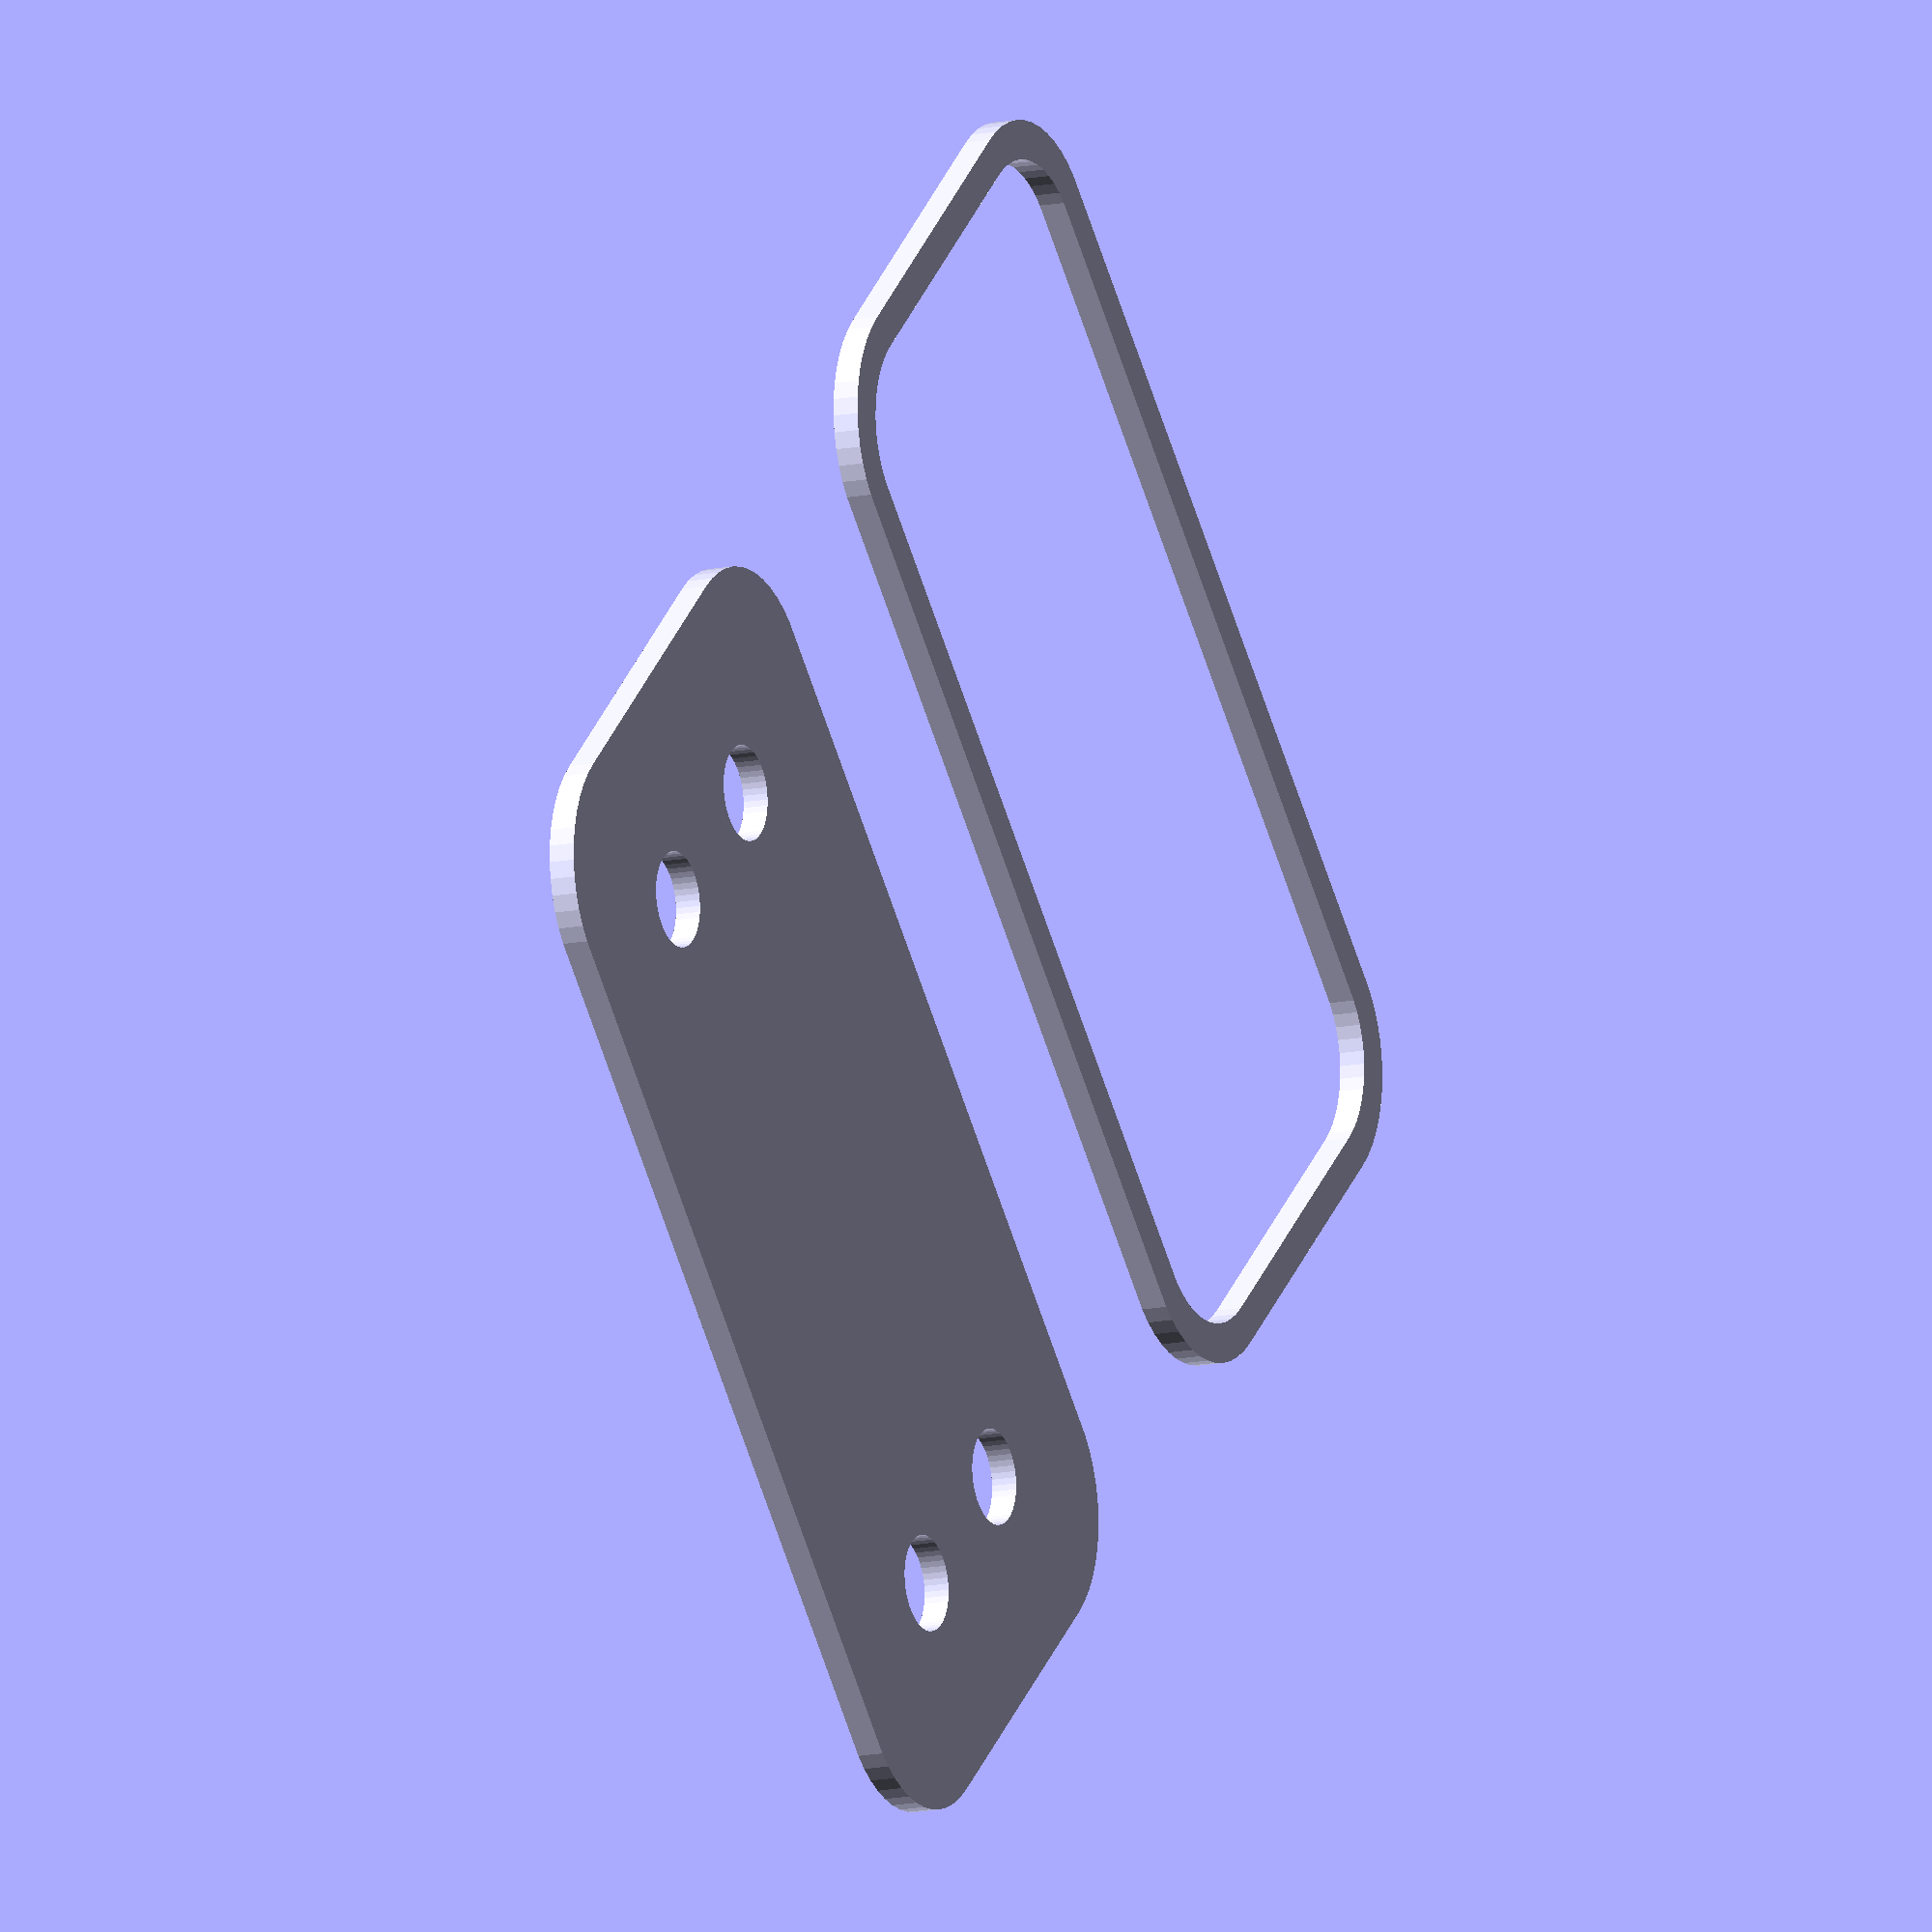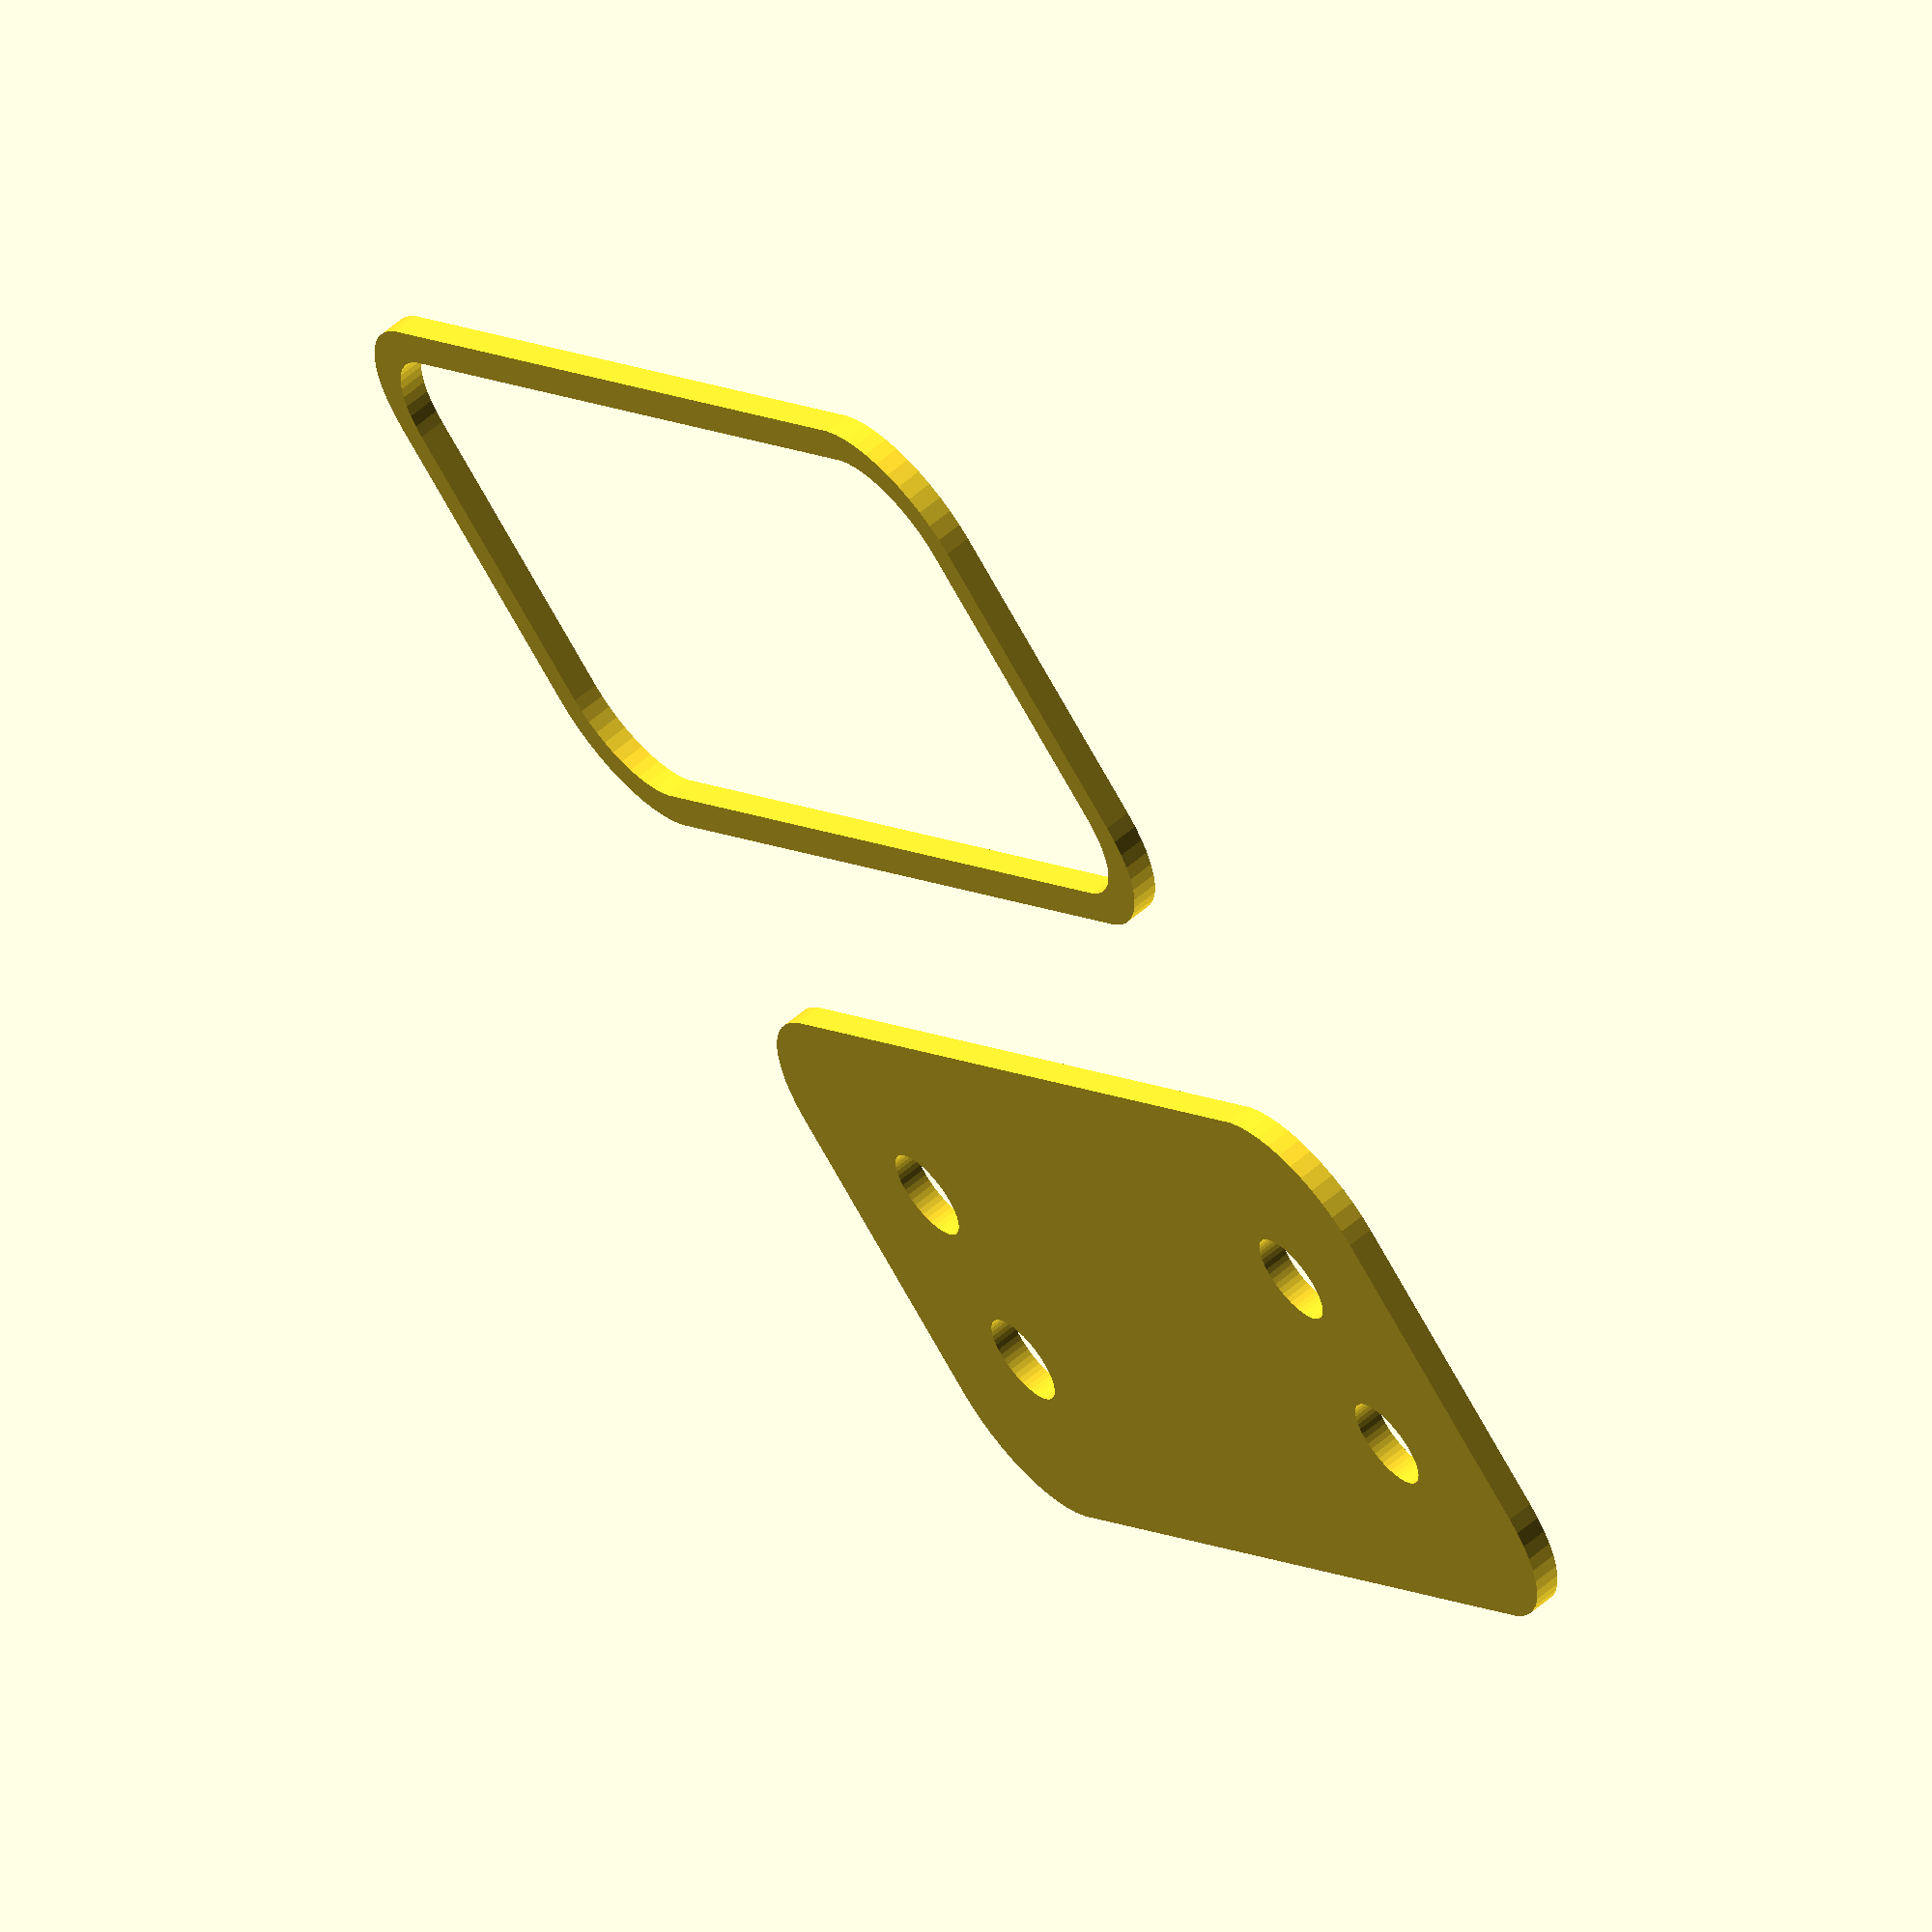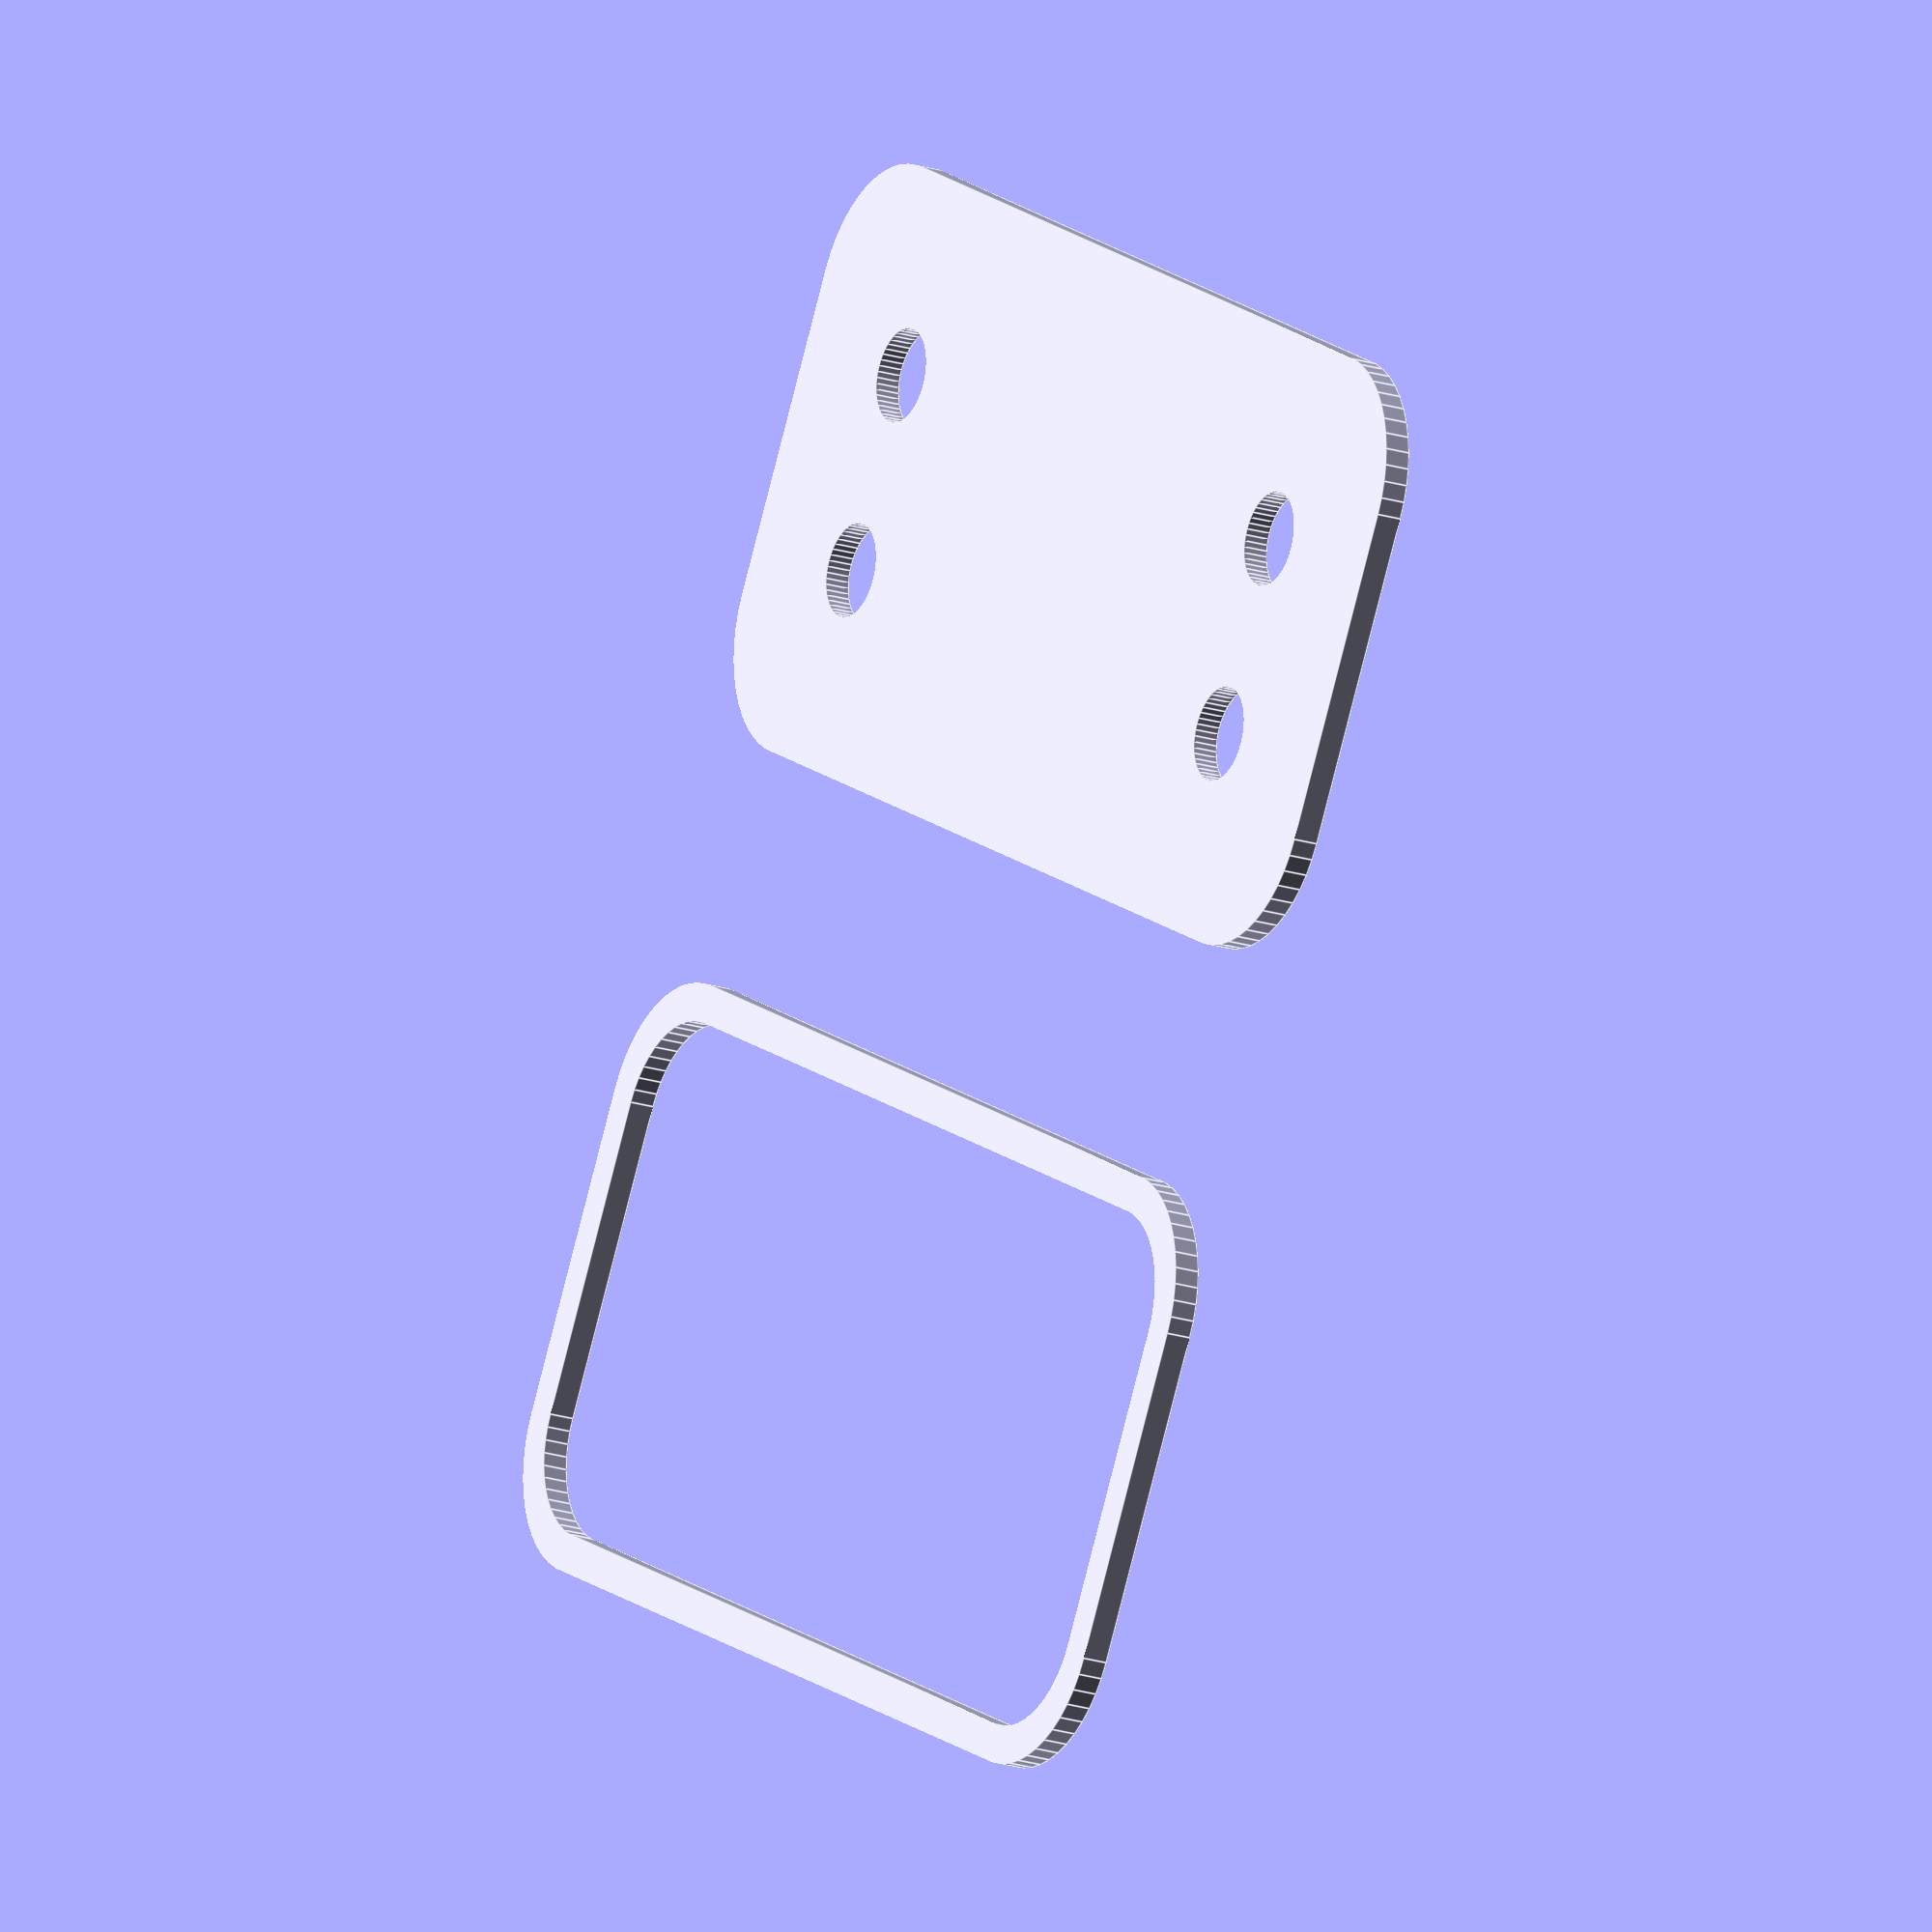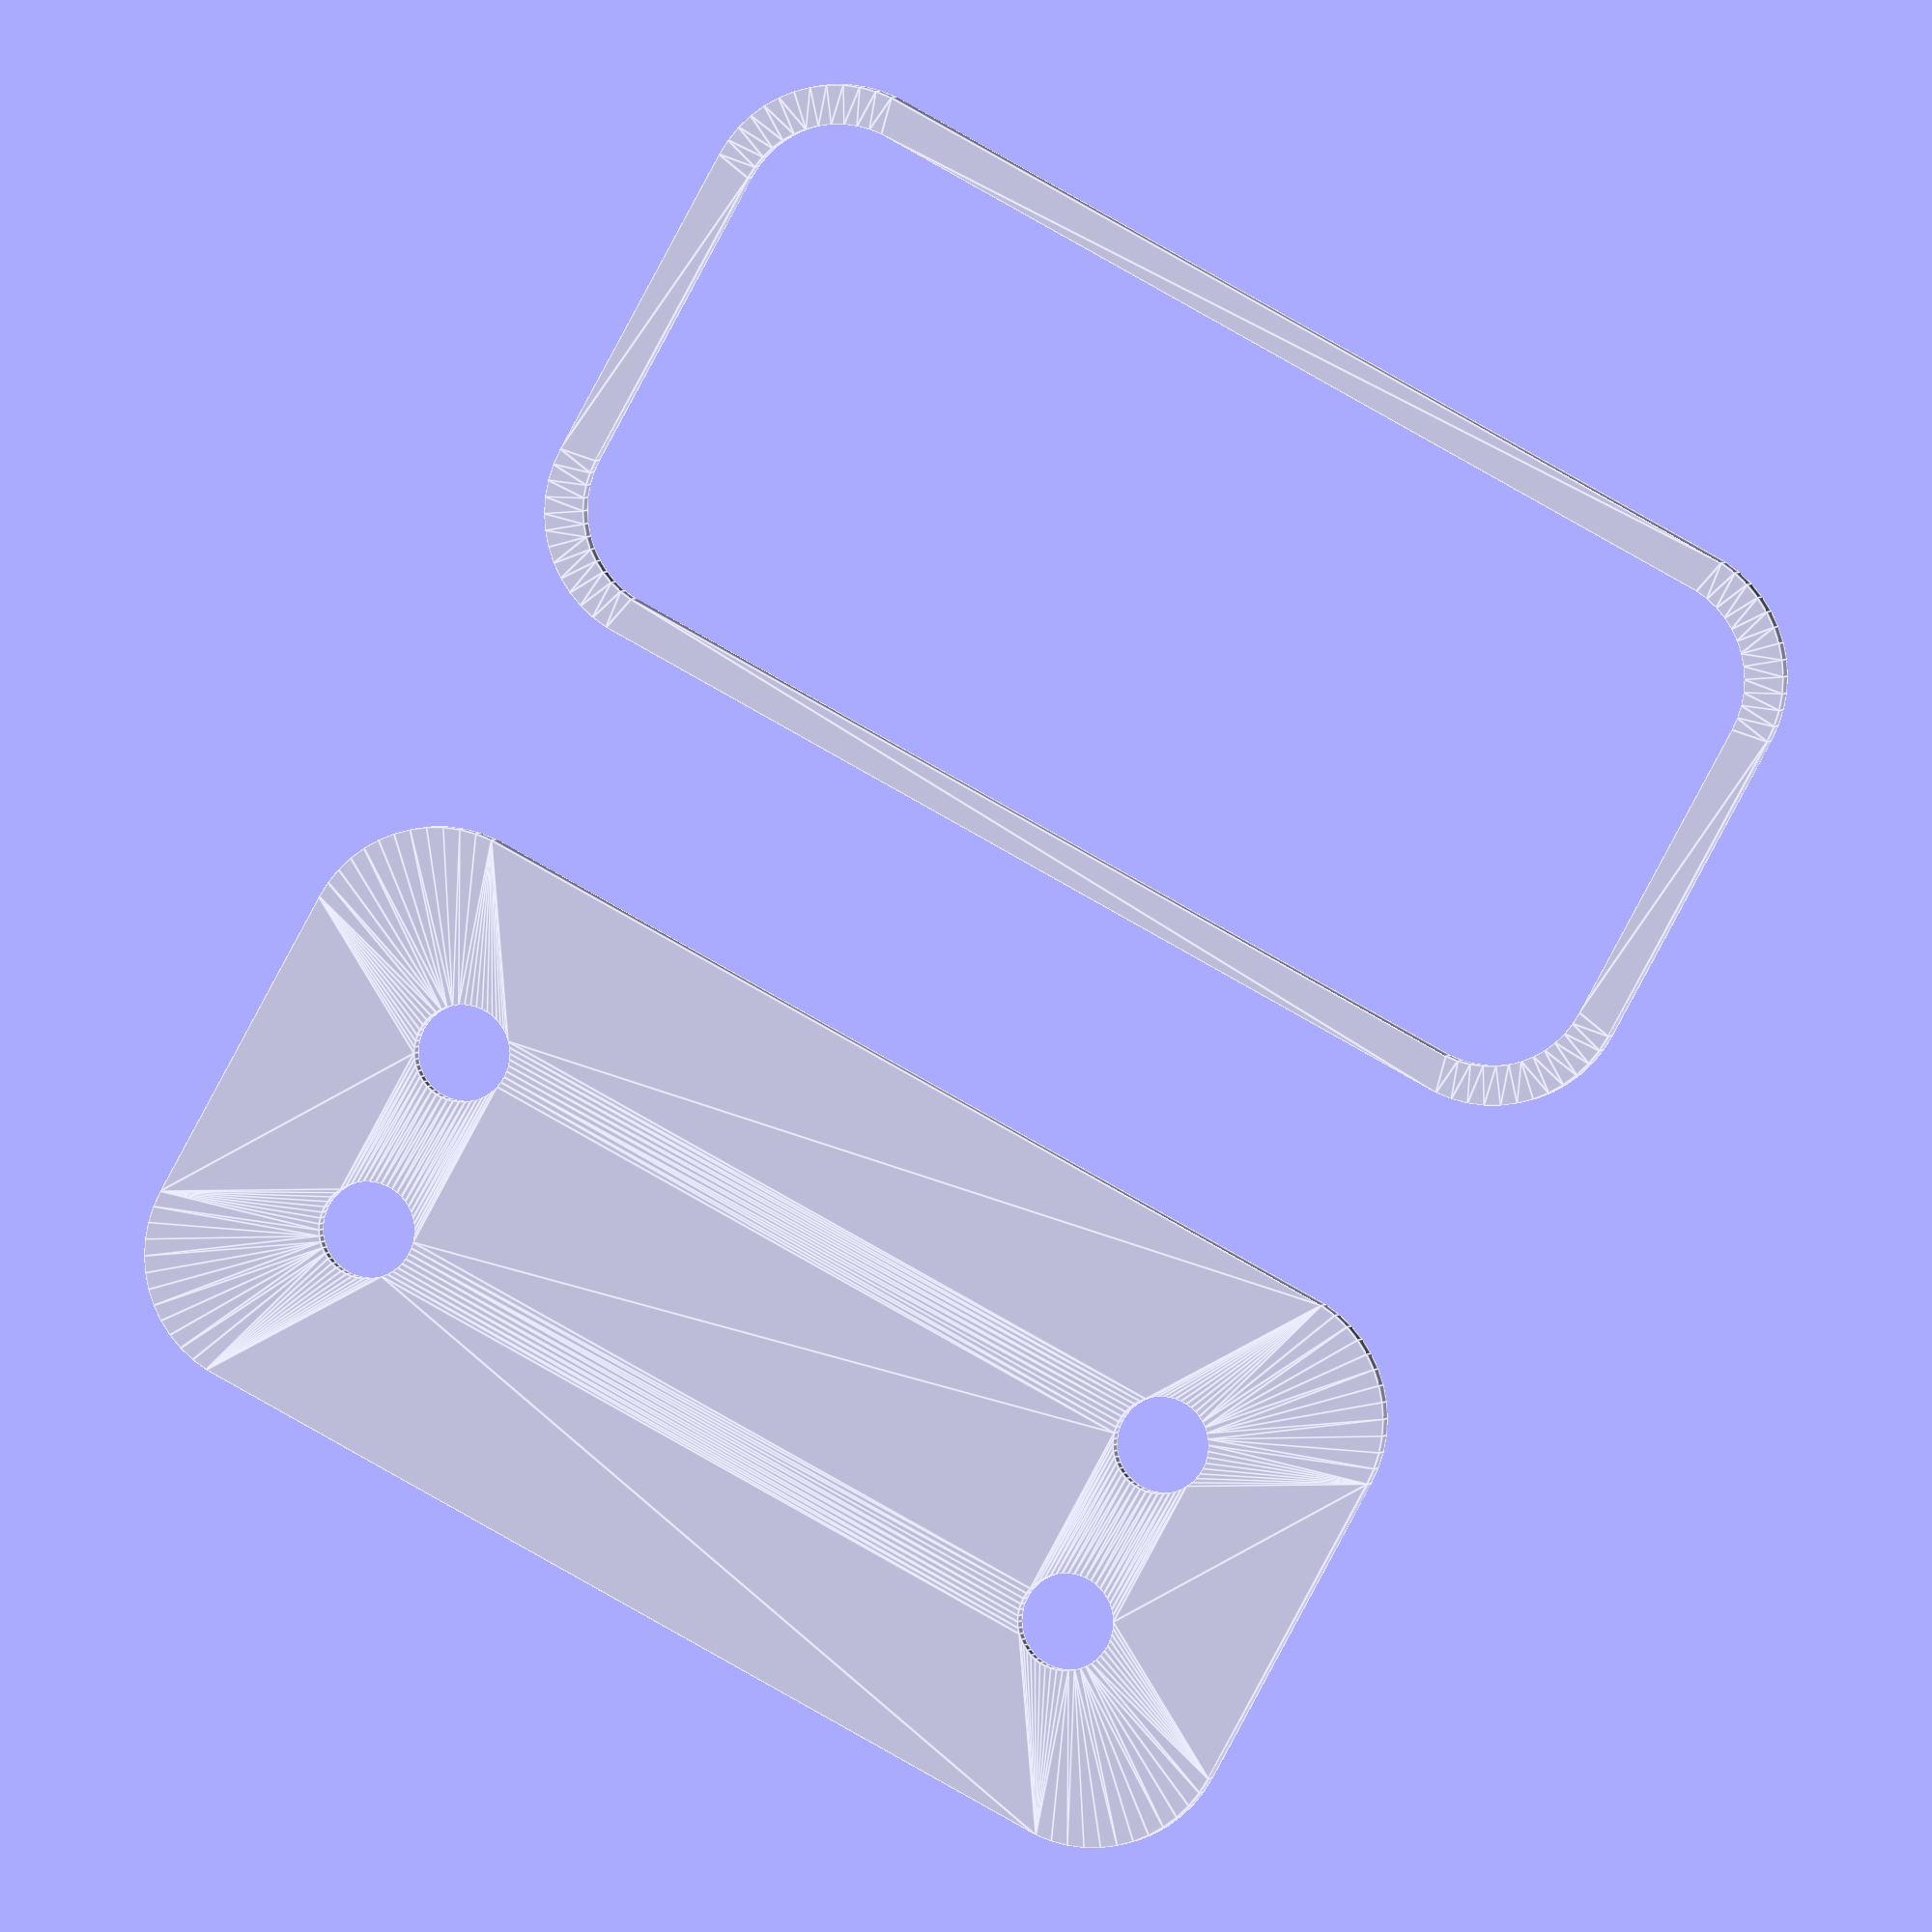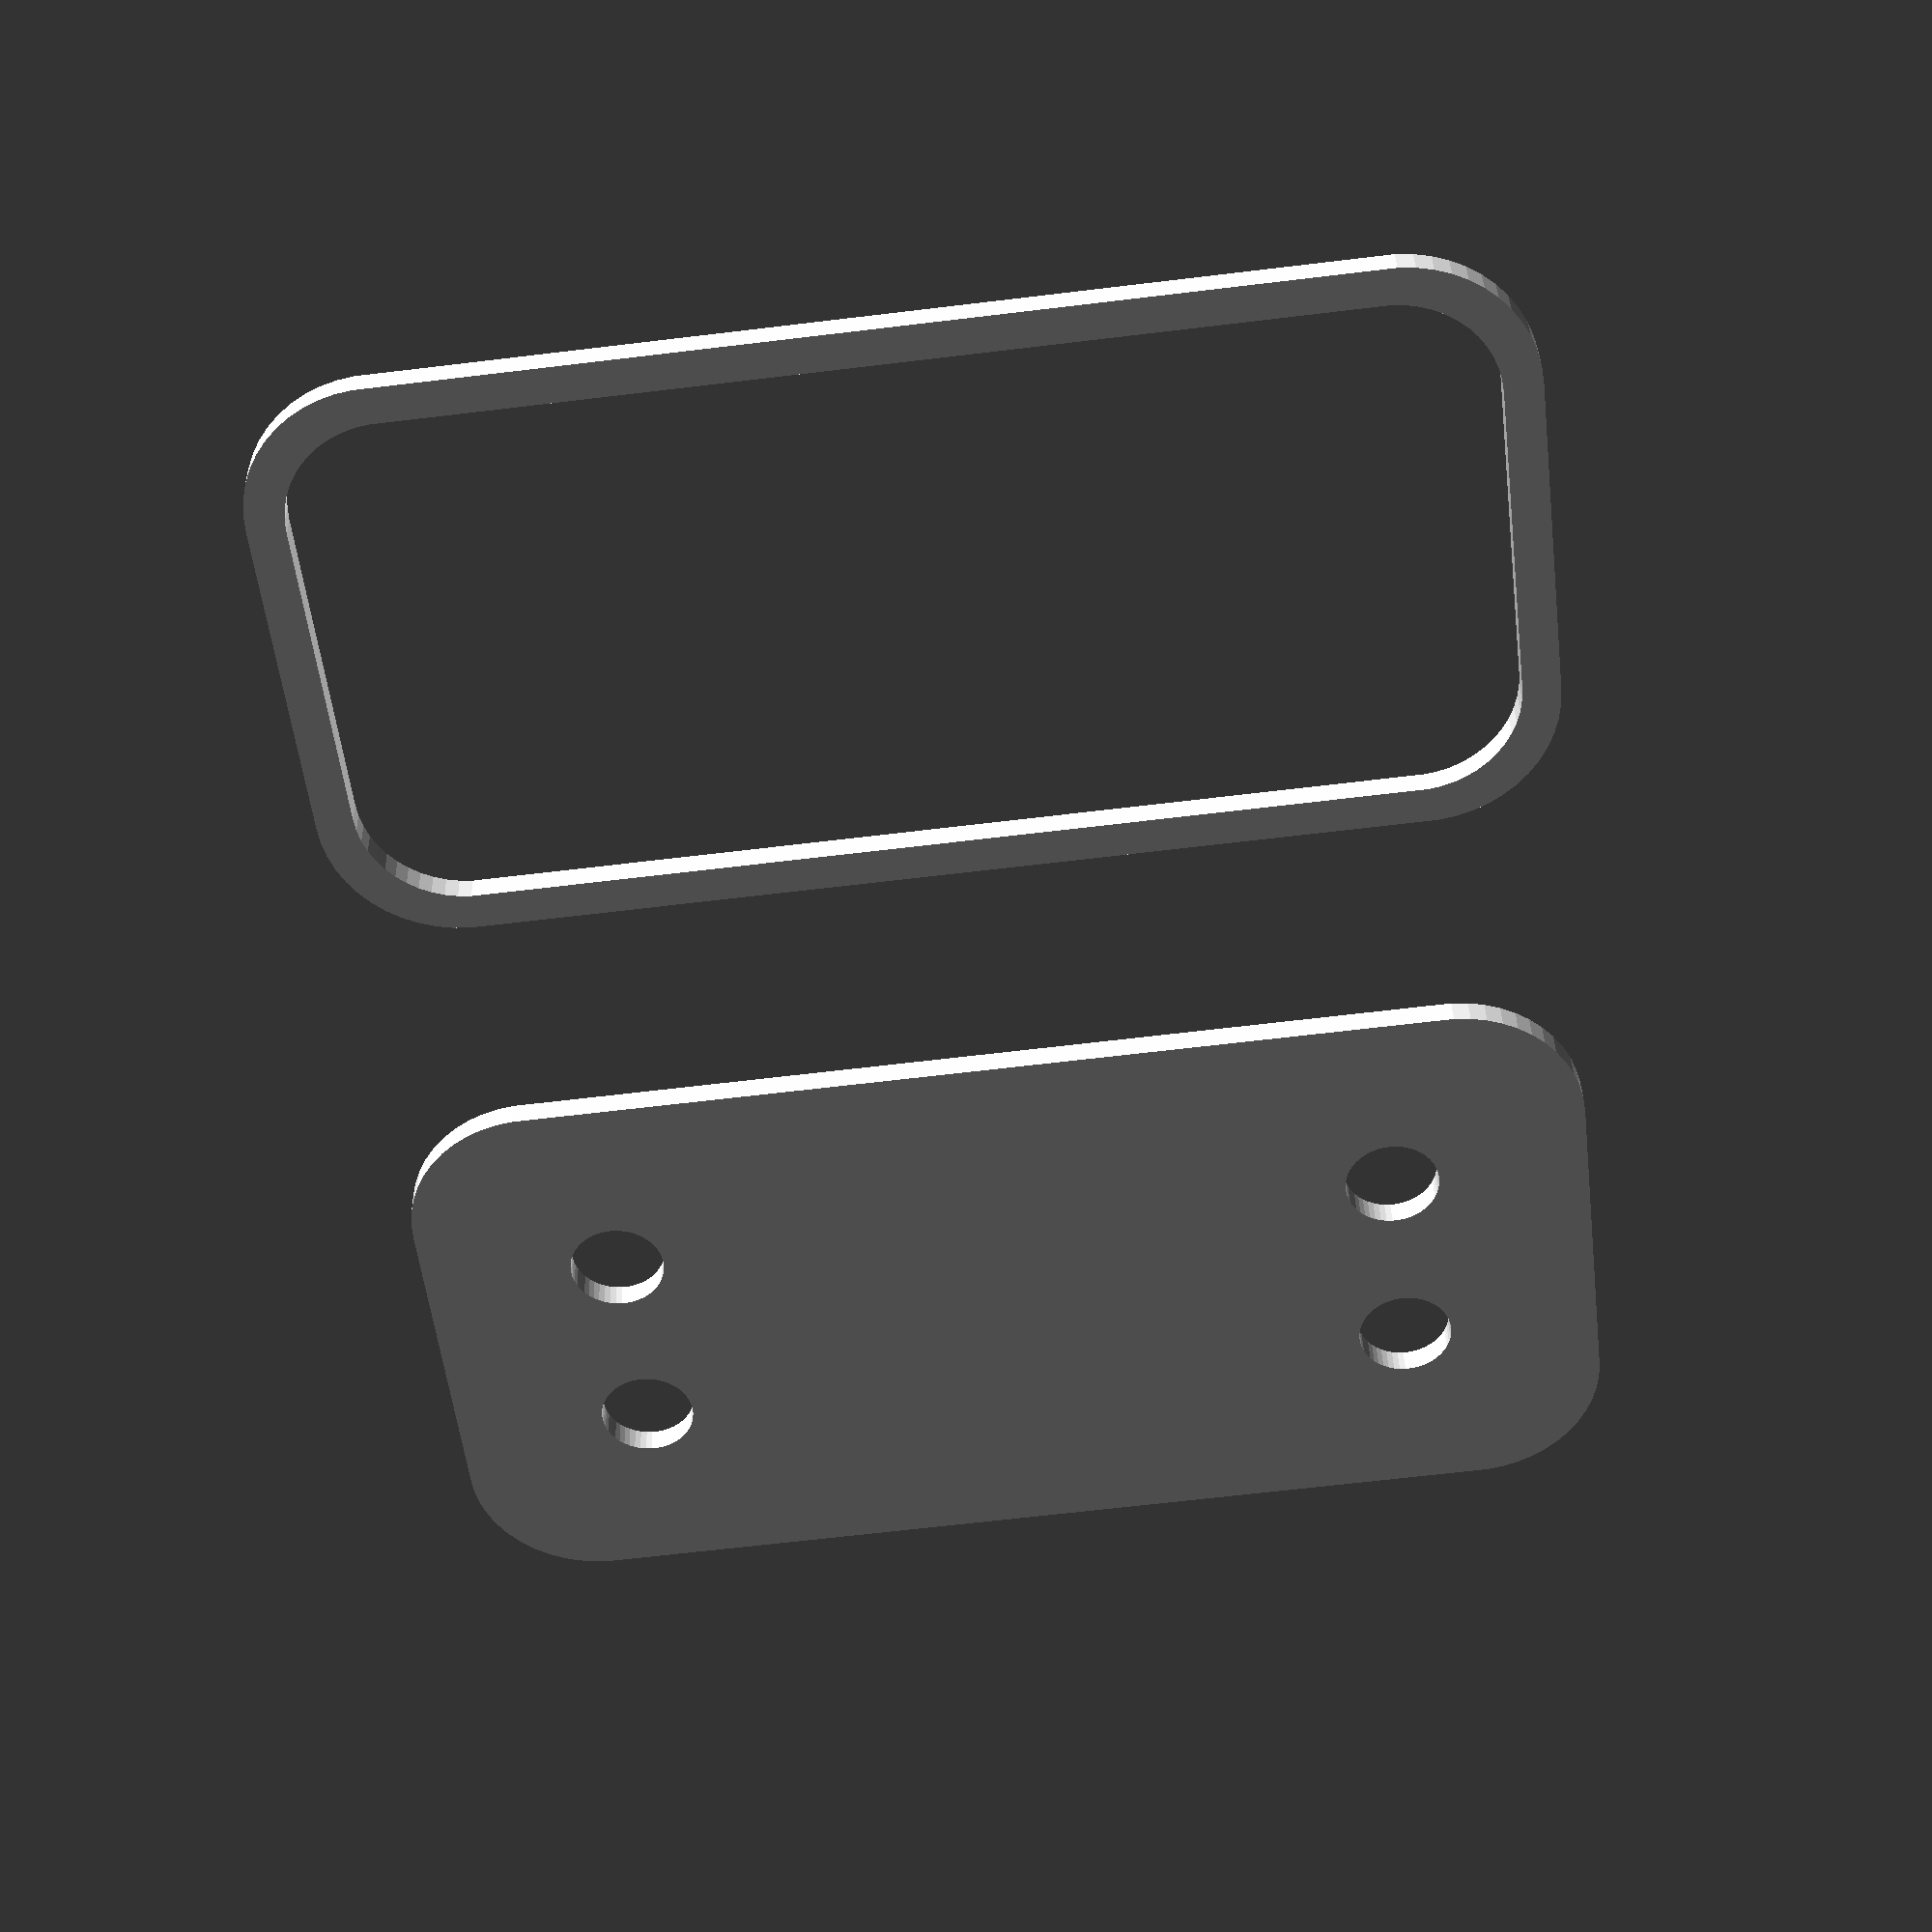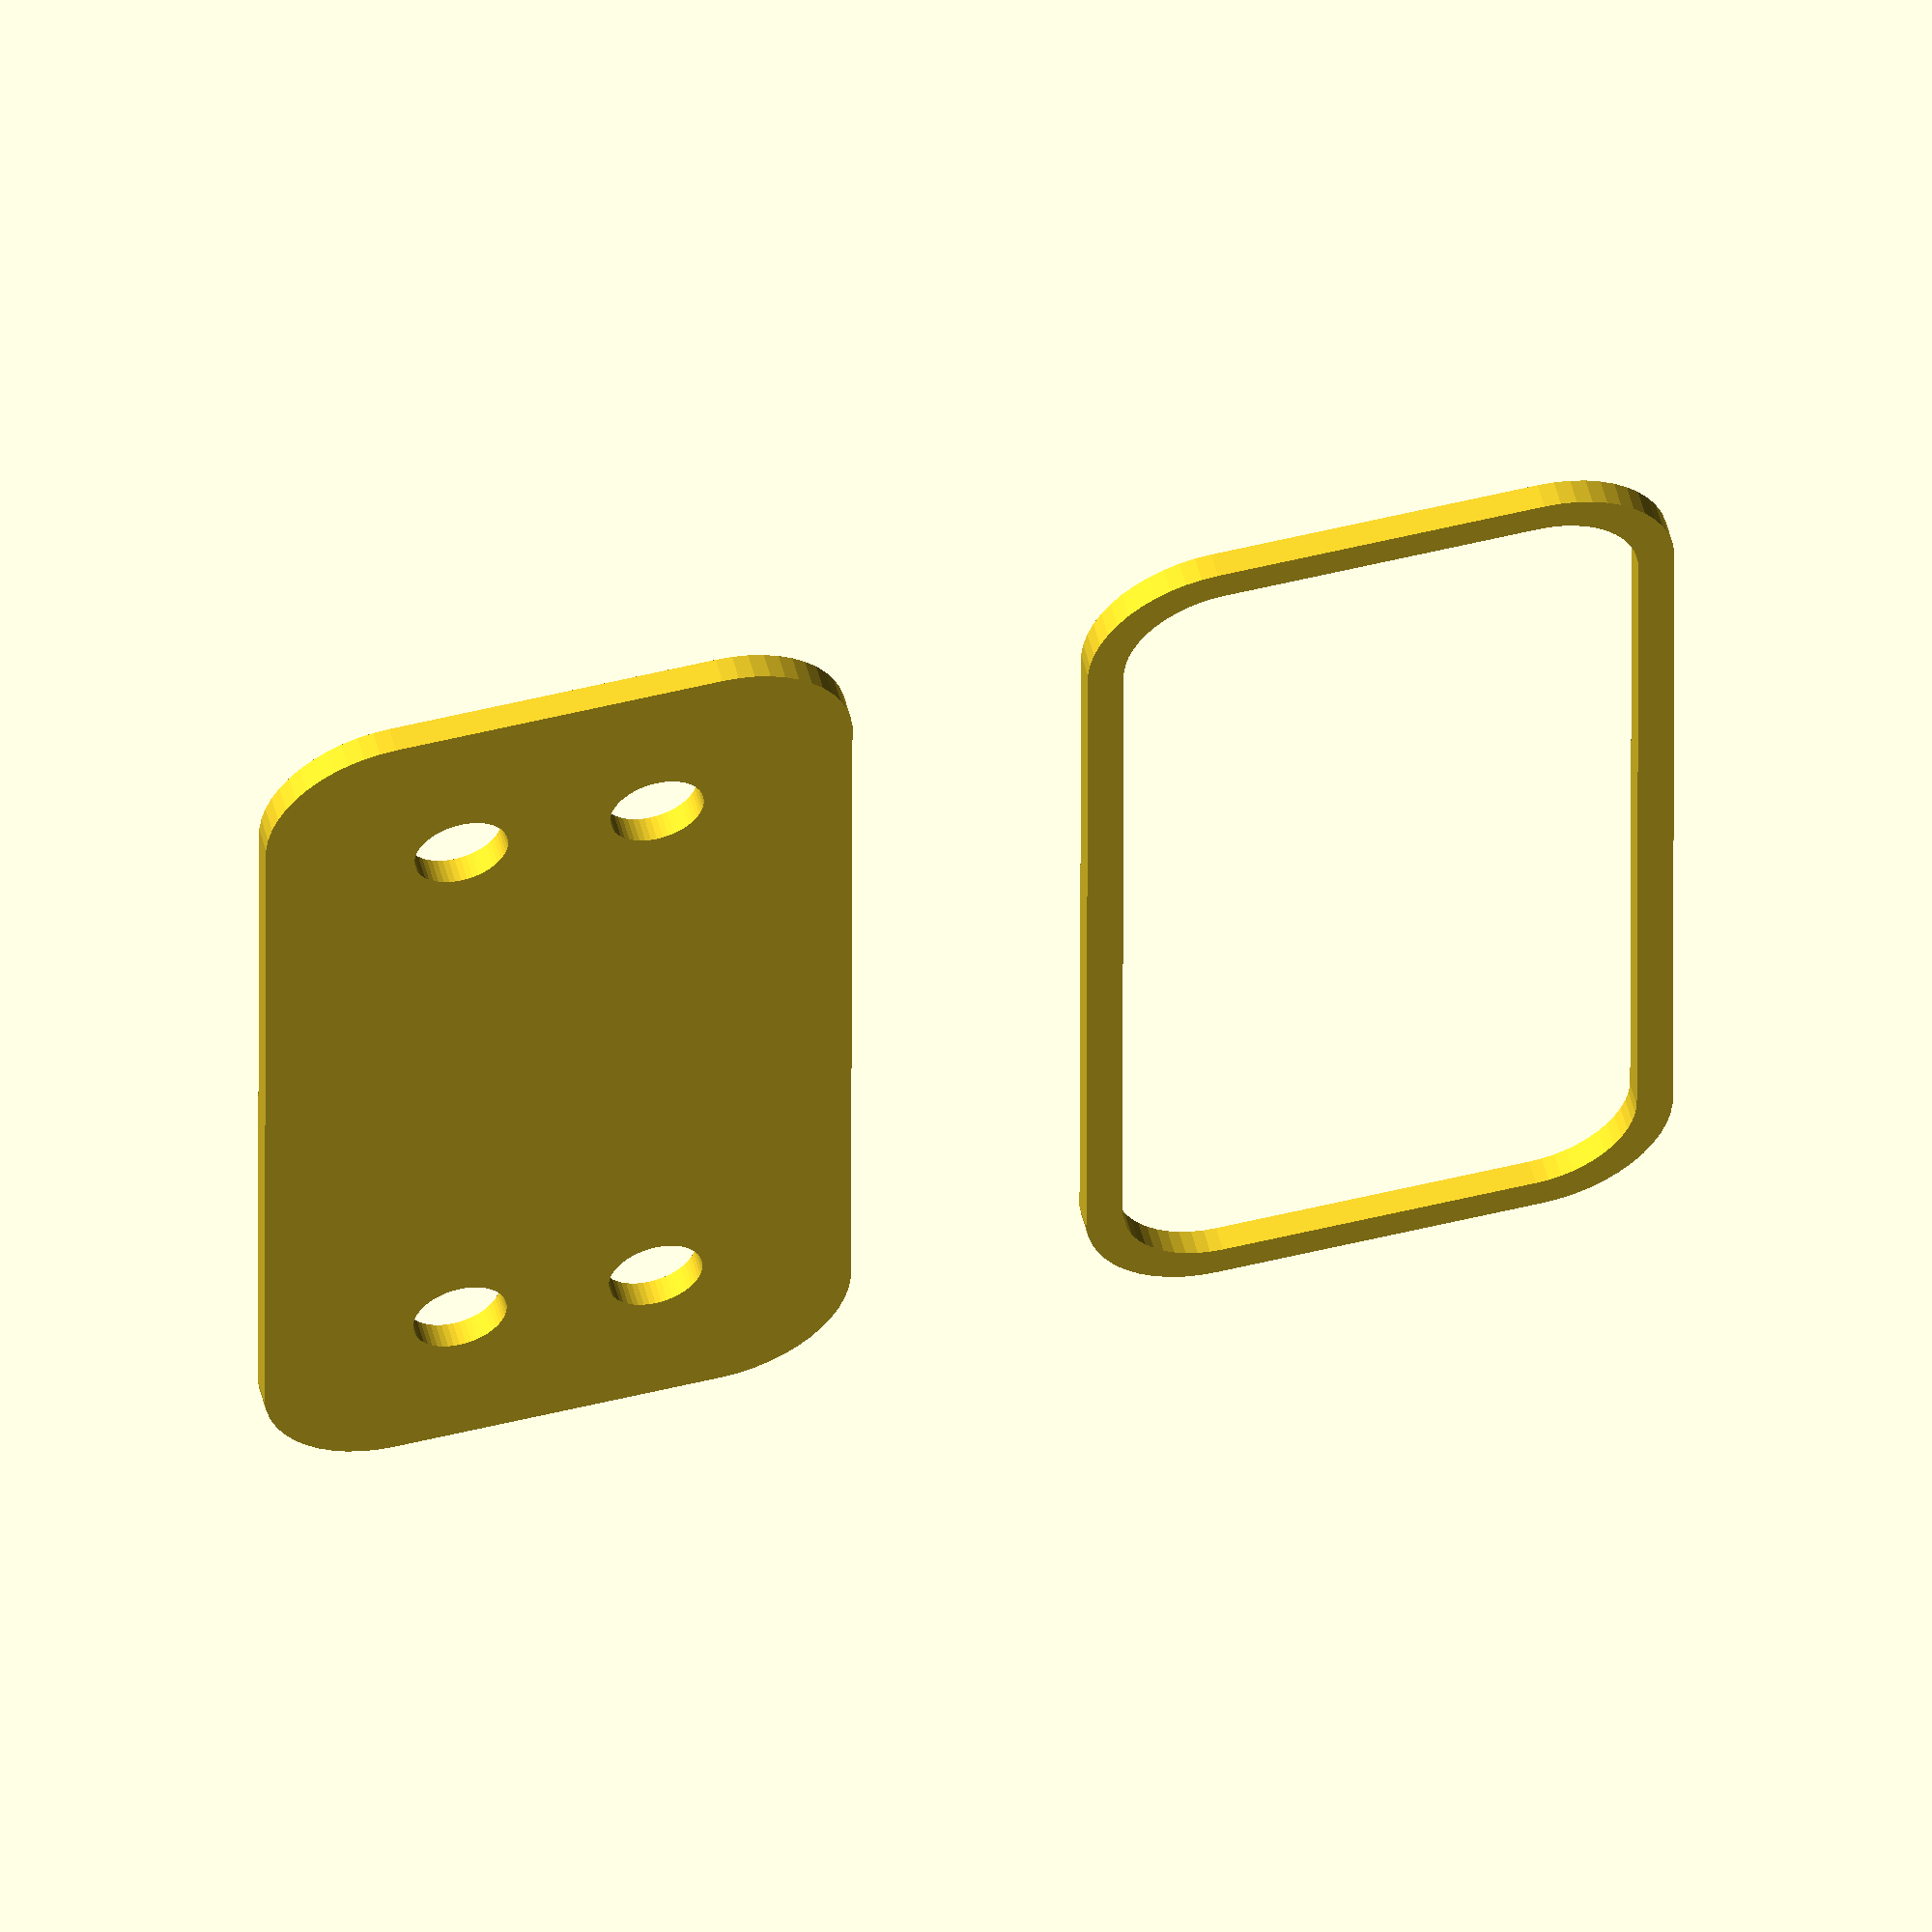
<openscad>
$fn = 50;


union() {
	translate(v = [0, 0.0000000000, 0]) {
		projection() {
			intersection() {
				translate(v = [-500, -500, -3.0000000000]) {
					cube(size = [1000, 1000, 0.1000000000]);
				}
				difference() {
					union() {
						hull() {
							translate(v = [-17.5000000000, 6.2500000000, 0]) {
								cylinder(h = 9, r = 5);
							}
							translate(v = [17.5000000000, 6.2500000000, 0]) {
								cylinder(h = 9, r = 5);
							}
							translate(v = [-17.5000000000, -6.2500000000, 0]) {
								cylinder(h = 9, r = 5);
							}
							translate(v = [17.5000000000, -6.2500000000, 0]) {
								cylinder(h = 9, r = 5);
							}
						}
					}
					union() {
						translate(v = [-15.0000000000, -3.7500000000, 1]) {
							rotate(a = [0, 0, 0]) {
								difference() {
									union() {
										cylinder(h = 3, r = 2.9000000000);
										translate(v = [0, 0, -10.0000000000]) {
											cylinder(h = 10, r = 1.5000000000);
										}
										translate(v = [0, 0, -10.0000000000]) {
											cylinder(h = 10, r = 1.8000000000);
										}
										translate(v = [0, 0, -10.0000000000]) {
											cylinder(h = 10, r = 1.5000000000);
										}
									}
									union();
								}
							}
						}
						translate(v = [15.0000000000, -3.7500000000, 1]) {
							rotate(a = [0, 0, 0]) {
								difference() {
									union() {
										cylinder(h = 3, r = 2.9000000000);
										translate(v = [0, 0, -10.0000000000]) {
											cylinder(h = 10, r = 1.5000000000);
										}
										translate(v = [0, 0, -10.0000000000]) {
											cylinder(h = 10, r = 1.8000000000);
										}
										translate(v = [0, 0, -10.0000000000]) {
											cylinder(h = 10, r = 1.5000000000);
										}
									}
									union();
								}
							}
						}
						translate(v = [-15.0000000000, 3.7500000000, 1]) {
							rotate(a = [0, 0, 0]) {
								difference() {
									union() {
										cylinder(h = 3, r = 2.9000000000);
										translate(v = [0, 0, -10.0000000000]) {
											cylinder(h = 10, r = 1.5000000000);
										}
										translate(v = [0, 0, -10.0000000000]) {
											cylinder(h = 10, r = 1.8000000000);
										}
										translate(v = [0, 0, -10.0000000000]) {
											cylinder(h = 10, r = 1.5000000000);
										}
									}
									union();
								}
							}
						}
						translate(v = [15.0000000000, 3.7500000000, 1]) {
							rotate(a = [0, 0, 0]) {
								difference() {
									union() {
										cylinder(h = 3, r = 2.9000000000);
										translate(v = [0, 0, -10.0000000000]) {
											cylinder(h = 10, r = 1.5000000000);
										}
										translate(v = [0, 0, -10.0000000000]) {
											cylinder(h = 10, r = 1.8000000000);
										}
										translate(v = [0, 0, -10.0000000000]) {
											cylinder(h = 10, r = 1.5000000000);
										}
									}
									union();
								}
							}
						}
						translate(v = [0, 0, 1]) {
							hull() {
								union() {
									translate(v = [-17.2500000000, 6.0000000000, 4.7500000000]) {
										cylinder(h = 19.5000000000, r = 4.7500000000);
									}
									translate(v = [-17.2500000000, 6.0000000000, 4.7500000000]) {
										sphere(r = 4.7500000000);
									}
									translate(v = [-17.2500000000, 6.0000000000, 24.2500000000]) {
										sphere(r = 4.7500000000);
									}
								}
								union() {
									translate(v = [17.2500000000, 6.0000000000, 4.7500000000]) {
										cylinder(h = 19.5000000000, r = 4.7500000000);
									}
									translate(v = [17.2500000000, 6.0000000000, 4.7500000000]) {
										sphere(r = 4.7500000000);
									}
									translate(v = [17.2500000000, 6.0000000000, 24.2500000000]) {
										sphere(r = 4.7500000000);
									}
								}
								union() {
									translate(v = [-17.2500000000, -6.0000000000, 4.7500000000]) {
										cylinder(h = 19.5000000000, r = 4.7500000000);
									}
									translate(v = [-17.2500000000, -6.0000000000, 4.7500000000]) {
										sphere(r = 4.7500000000);
									}
									translate(v = [-17.2500000000, -6.0000000000, 24.2500000000]) {
										sphere(r = 4.7500000000);
									}
								}
								union() {
									translate(v = [17.2500000000, -6.0000000000, 4.7500000000]) {
										cylinder(h = 19.5000000000, r = 4.7500000000);
									}
									translate(v = [17.2500000000, -6.0000000000, 4.7500000000]) {
										sphere(r = 4.7500000000);
									}
									translate(v = [17.2500000000, -6.0000000000, 24.2500000000]) {
										sphere(r = 4.7500000000);
									}
								}
							}
						}
					}
				}
			}
		}
	}
	translate(v = [0, 31.5000000000, 0]) {
		projection() {
			intersection() {
				translate(v = [-500, -500, 0.0000000000]) {
					cube(size = [1000, 1000, 0.1000000000]);
				}
				difference() {
					union() {
						hull() {
							translate(v = [-17.5000000000, 6.2500000000, 0]) {
								cylinder(h = 9, r = 5);
							}
							translate(v = [17.5000000000, 6.2500000000, 0]) {
								cylinder(h = 9, r = 5);
							}
							translate(v = [-17.5000000000, -6.2500000000, 0]) {
								cylinder(h = 9, r = 5);
							}
							translate(v = [17.5000000000, -6.2500000000, 0]) {
								cylinder(h = 9, r = 5);
							}
						}
					}
					union() {
						translate(v = [-15.0000000000, -3.7500000000, 1]) {
							rotate(a = [0, 0, 0]) {
								difference() {
									union() {
										cylinder(h = 3, r = 2.9000000000);
										translate(v = [0, 0, -10.0000000000]) {
											cylinder(h = 10, r = 1.5000000000);
										}
										translate(v = [0, 0, -10.0000000000]) {
											cylinder(h = 10, r = 1.8000000000);
										}
										translate(v = [0, 0, -10.0000000000]) {
											cylinder(h = 10, r = 1.5000000000);
										}
									}
									union();
								}
							}
						}
						translate(v = [15.0000000000, -3.7500000000, 1]) {
							rotate(a = [0, 0, 0]) {
								difference() {
									union() {
										cylinder(h = 3, r = 2.9000000000);
										translate(v = [0, 0, -10.0000000000]) {
											cylinder(h = 10, r = 1.5000000000);
										}
										translate(v = [0, 0, -10.0000000000]) {
											cylinder(h = 10, r = 1.8000000000);
										}
										translate(v = [0, 0, -10.0000000000]) {
											cylinder(h = 10, r = 1.5000000000);
										}
									}
									union();
								}
							}
						}
						translate(v = [-15.0000000000, 3.7500000000, 1]) {
							rotate(a = [0, 0, 0]) {
								difference() {
									union() {
										cylinder(h = 3, r = 2.9000000000);
										translate(v = [0, 0, -10.0000000000]) {
											cylinder(h = 10, r = 1.5000000000);
										}
										translate(v = [0, 0, -10.0000000000]) {
											cylinder(h = 10, r = 1.8000000000);
										}
										translate(v = [0, 0, -10.0000000000]) {
											cylinder(h = 10, r = 1.5000000000);
										}
									}
									union();
								}
							}
						}
						translate(v = [15.0000000000, 3.7500000000, 1]) {
							rotate(a = [0, 0, 0]) {
								difference() {
									union() {
										cylinder(h = 3, r = 2.9000000000);
										translate(v = [0, 0, -10.0000000000]) {
											cylinder(h = 10, r = 1.5000000000);
										}
										translate(v = [0, 0, -10.0000000000]) {
											cylinder(h = 10, r = 1.8000000000);
										}
										translate(v = [0, 0, -10.0000000000]) {
											cylinder(h = 10, r = 1.5000000000);
										}
									}
									union();
								}
							}
						}
						translate(v = [0, 0, 1]) {
							hull() {
								union() {
									translate(v = [-17.2500000000, 6.0000000000, 4.7500000000]) {
										cylinder(h = 19.5000000000, r = 4.7500000000);
									}
									translate(v = [-17.2500000000, 6.0000000000, 4.7500000000]) {
										sphere(r = 4.7500000000);
									}
									translate(v = [-17.2500000000, 6.0000000000, 24.2500000000]) {
										sphere(r = 4.7500000000);
									}
								}
								union() {
									translate(v = [17.2500000000, 6.0000000000, 4.7500000000]) {
										cylinder(h = 19.5000000000, r = 4.7500000000);
									}
									translate(v = [17.2500000000, 6.0000000000, 4.7500000000]) {
										sphere(r = 4.7500000000);
									}
									translate(v = [17.2500000000, 6.0000000000, 24.2500000000]) {
										sphere(r = 4.7500000000);
									}
								}
								union() {
									translate(v = [-17.2500000000, -6.0000000000, 4.7500000000]) {
										cylinder(h = 19.5000000000, r = 4.7500000000);
									}
									translate(v = [-17.2500000000, -6.0000000000, 4.7500000000]) {
										sphere(r = 4.7500000000);
									}
									translate(v = [-17.2500000000, -6.0000000000, 24.2500000000]) {
										sphere(r = 4.7500000000);
									}
								}
								union() {
									translate(v = [17.2500000000, -6.0000000000, 4.7500000000]) {
										cylinder(h = 19.5000000000, r = 4.7500000000);
									}
									translate(v = [17.2500000000, -6.0000000000, 4.7500000000]) {
										sphere(r = 4.7500000000);
									}
									translate(v = [17.2500000000, -6.0000000000, 24.2500000000]) {
										sphere(r = 4.7500000000);
									}
								}
							}
						}
					}
				}
			}
		}
	}
	translate(v = [0, 63.0000000000, 0]) {
		projection() {
			intersection() {
				translate(v = [-500, -500, 3.0000000000]) {
					cube(size = [1000, 1000, 0.1000000000]);
				}
				difference() {
					union() {
						hull() {
							translate(v = [-17.5000000000, 6.2500000000, 0]) {
								cylinder(h = 9, r = 5);
							}
							translate(v = [17.5000000000, 6.2500000000, 0]) {
								cylinder(h = 9, r = 5);
							}
							translate(v = [-17.5000000000, -6.2500000000, 0]) {
								cylinder(h = 9, r = 5);
							}
							translate(v = [17.5000000000, -6.2500000000, 0]) {
								cylinder(h = 9, r = 5);
							}
						}
					}
					union() {
						translate(v = [-15.0000000000, -3.7500000000, 1]) {
							rotate(a = [0, 0, 0]) {
								difference() {
									union() {
										cylinder(h = 3, r = 2.9000000000);
										translate(v = [0, 0, -10.0000000000]) {
											cylinder(h = 10, r = 1.5000000000);
										}
										translate(v = [0, 0, -10.0000000000]) {
											cylinder(h = 10, r = 1.8000000000);
										}
										translate(v = [0, 0, -10.0000000000]) {
											cylinder(h = 10, r = 1.5000000000);
										}
									}
									union();
								}
							}
						}
						translate(v = [15.0000000000, -3.7500000000, 1]) {
							rotate(a = [0, 0, 0]) {
								difference() {
									union() {
										cylinder(h = 3, r = 2.9000000000);
										translate(v = [0, 0, -10.0000000000]) {
											cylinder(h = 10, r = 1.5000000000);
										}
										translate(v = [0, 0, -10.0000000000]) {
											cylinder(h = 10, r = 1.8000000000);
										}
										translate(v = [0, 0, -10.0000000000]) {
											cylinder(h = 10, r = 1.5000000000);
										}
									}
									union();
								}
							}
						}
						translate(v = [-15.0000000000, 3.7500000000, 1]) {
							rotate(a = [0, 0, 0]) {
								difference() {
									union() {
										cylinder(h = 3, r = 2.9000000000);
										translate(v = [0, 0, -10.0000000000]) {
											cylinder(h = 10, r = 1.5000000000);
										}
										translate(v = [0, 0, -10.0000000000]) {
											cylinder(h = 10, r = 1.8000000000);
										}
										translate(v = [0, 0, -10.0000000000]) {
											cylinder(h = 10, r = 1.5000000000);
										}
									}
									union();
								}
							}
						}
						translate(v = [15.0000000000, 3.7500000000, 1]) {
							rotate(a = [0, 0, 0]) {
								difference() {
									union() {
										cylinder(h = 3, r = 2.9000000000);
										translate(v = [0, 0, -10.0000000000]) {
											cylinder(h = 10, r = 1.5000000000);
										}
										translate(v = [0, 0, -10.0000000000]) {
											cylinder(h = 10, r = 1.8000000000);
										}
										translate(v = [0, 0, -10.0000000000]) {
											cylinder(h = 10, r = 1.5000000000);
										}
									}
									union();
								}
							}
						}
						translate(v = [0, 0, 1]) {
							hull() {
								union() {
									translate(v = [-17.2500000000, 6.0000000000, 4.7500000000]) {
										cylinder(h = 19.5000000000, r = 4.7500000000);
									}
									translate(v = [-17.2500000000, 6.0000000000, 4.7500000000]) {
										sphere(r = 4.7500000000);
									}
									translate(v = [-17.2500000000, 6.0000000000, 24.2500000000]) {
										sphere(r = 4.7500000000);
									}
								}
								union() {
									translate(v = [17.2500000000, 6.0000000000, 4.7500000000]) {
										cylinder(h = 19.5000000000, r = 4.7500000000);
									}
									translate(v = [17.2500000000, 6.0000000000, 4.7500000000]) {
										sphere(r = 4.7500000000);
									}
									translate(v = [17.2500000000, 6.0000000000, 24.2500000000]) {
										sphere(r = 4.7500000000);
									}
								}
								union() {
									translate(v = [-17.2500000000, -6.0000000000, 4.7500000000]) {
										cylinder(h = 19.5000000000, r = 4.7500000000);
									}
									translate(v = [-17.2500000000, -6.0000000000, 4.7500000000]) {
										sphere(r = 4.7500000000);
									}
									translate(v = [-17.2500000000, -6.0000000000, 24.2500000000]) {
										sphere(r = 4.7500000000);
									}
								}
								union() {
									translate(v = [17.2500000000, -6.0000000000, 4.7500000000]) {
										cylinder(h = 19.5000000000, r = 4.7500000000);
									}
									translate(v = [17.2500000000, -6.0000000000, 4.7500000000]) {
										sphere(r = 4.7500000000);
									}
									translate(v = [17.2500000000, -6.0000000000, 24.2500000000]) {
										sphere(r = 4.7500000000);
									}
								}
							}
						}
					}
				}
			}
		}
	}
}
</openscad>
<views>
elev=12.0 azim=47.4 roll=297.0 proj=o view=solid
elev=119.0 azim=133.5 roll=130.8 proj=o view=solid
elev=19.4 azim=151.4 roll=238.8 proj=o view=edges
elev=177.8 azim=151.4 roll=349.7 proj=o view=edges
elev=144.6 azim=173.2 roll=181.3 proj=p view=wireframe
elev=305.0 azim=269.9 roll=165.4 proj=o view=solid
</views>
